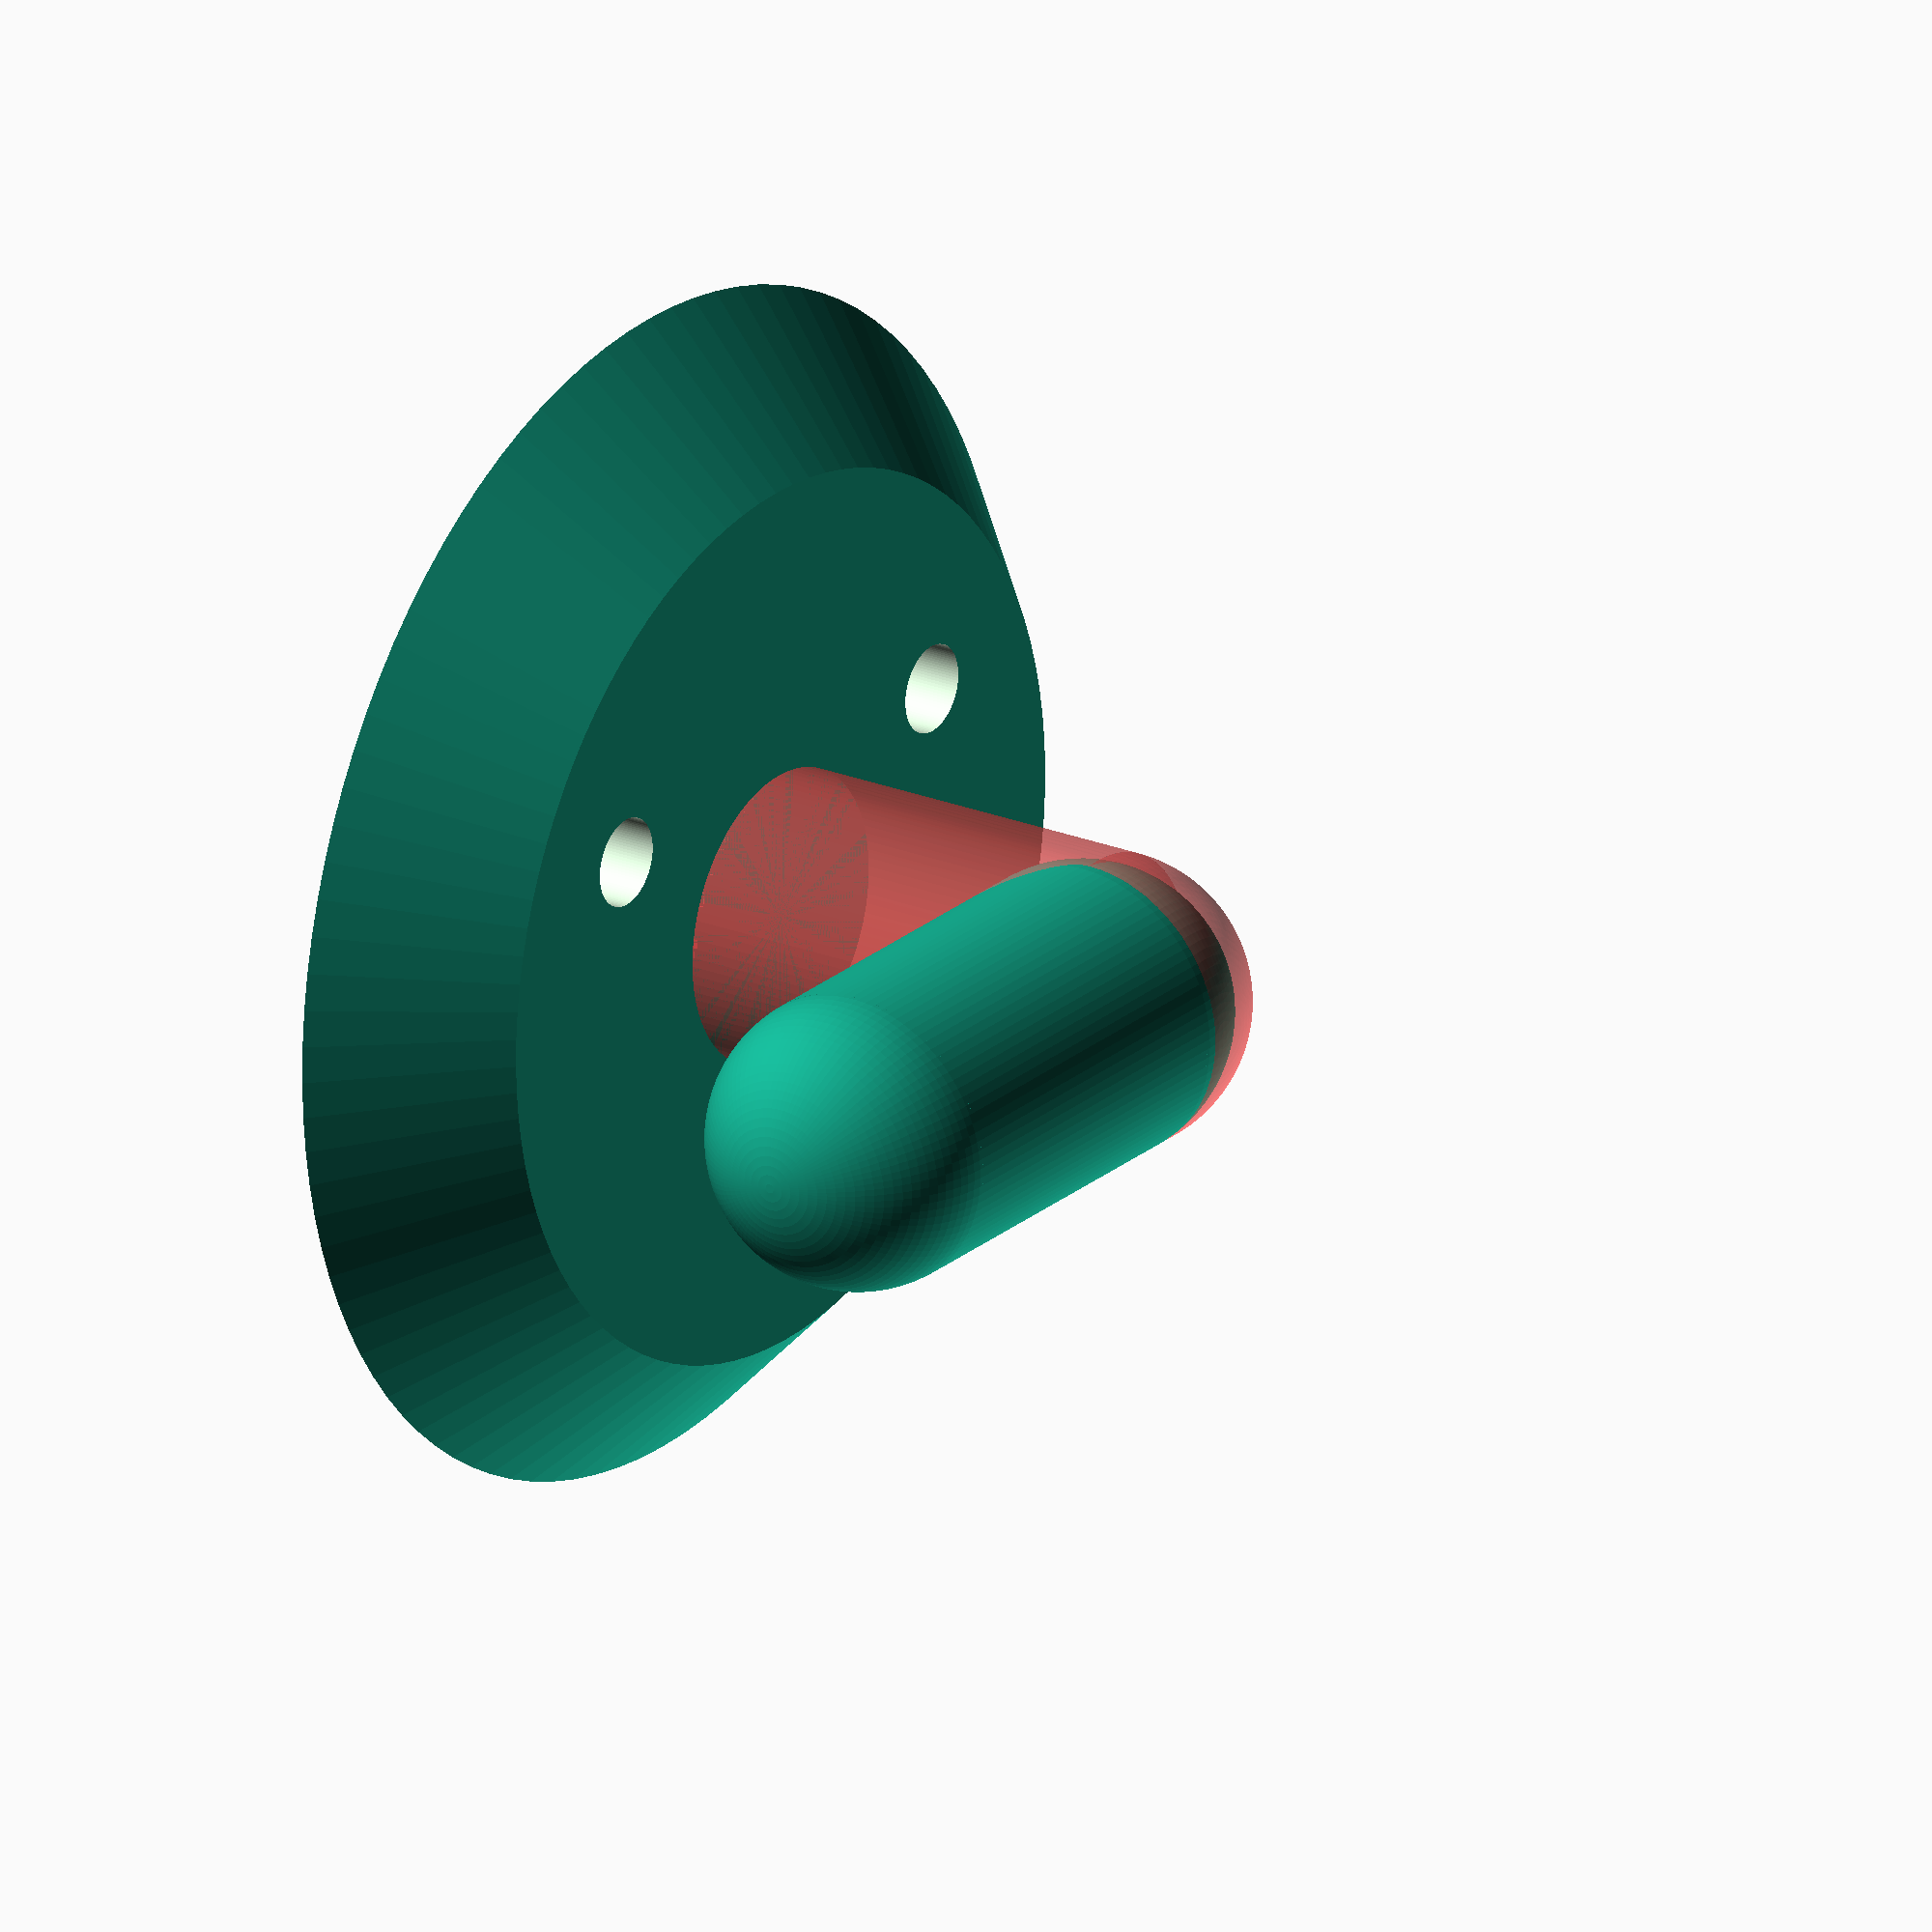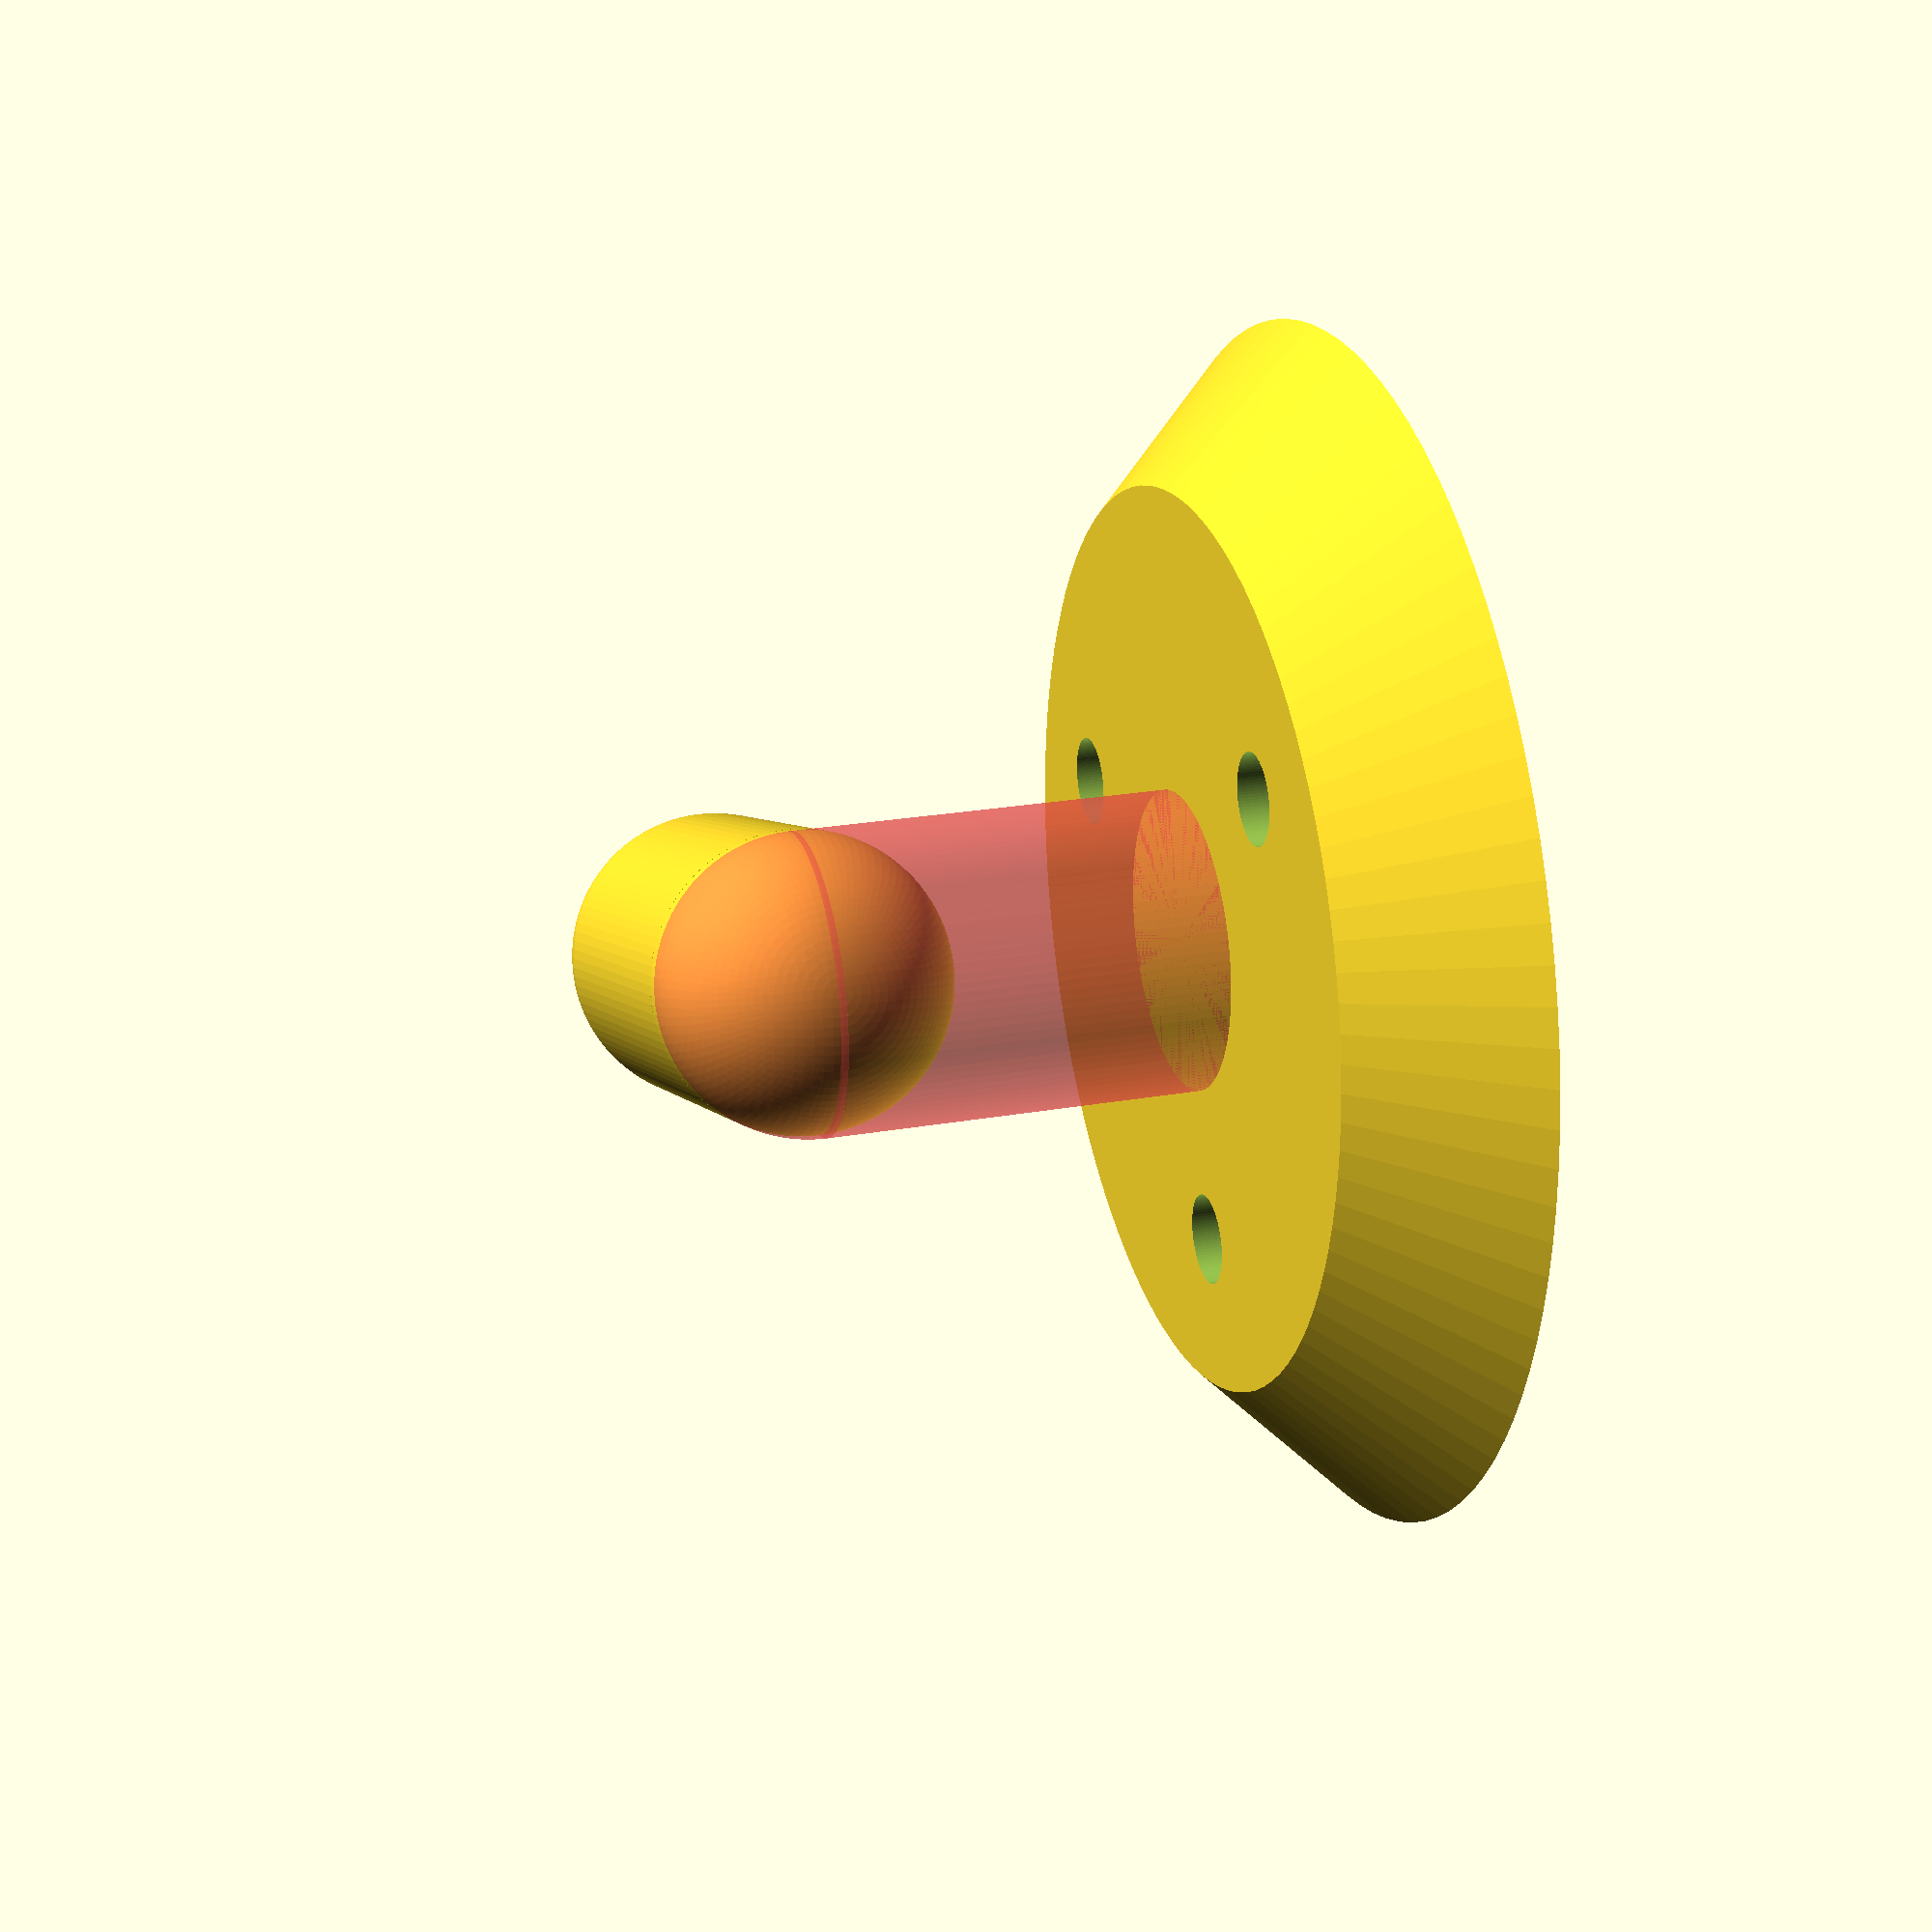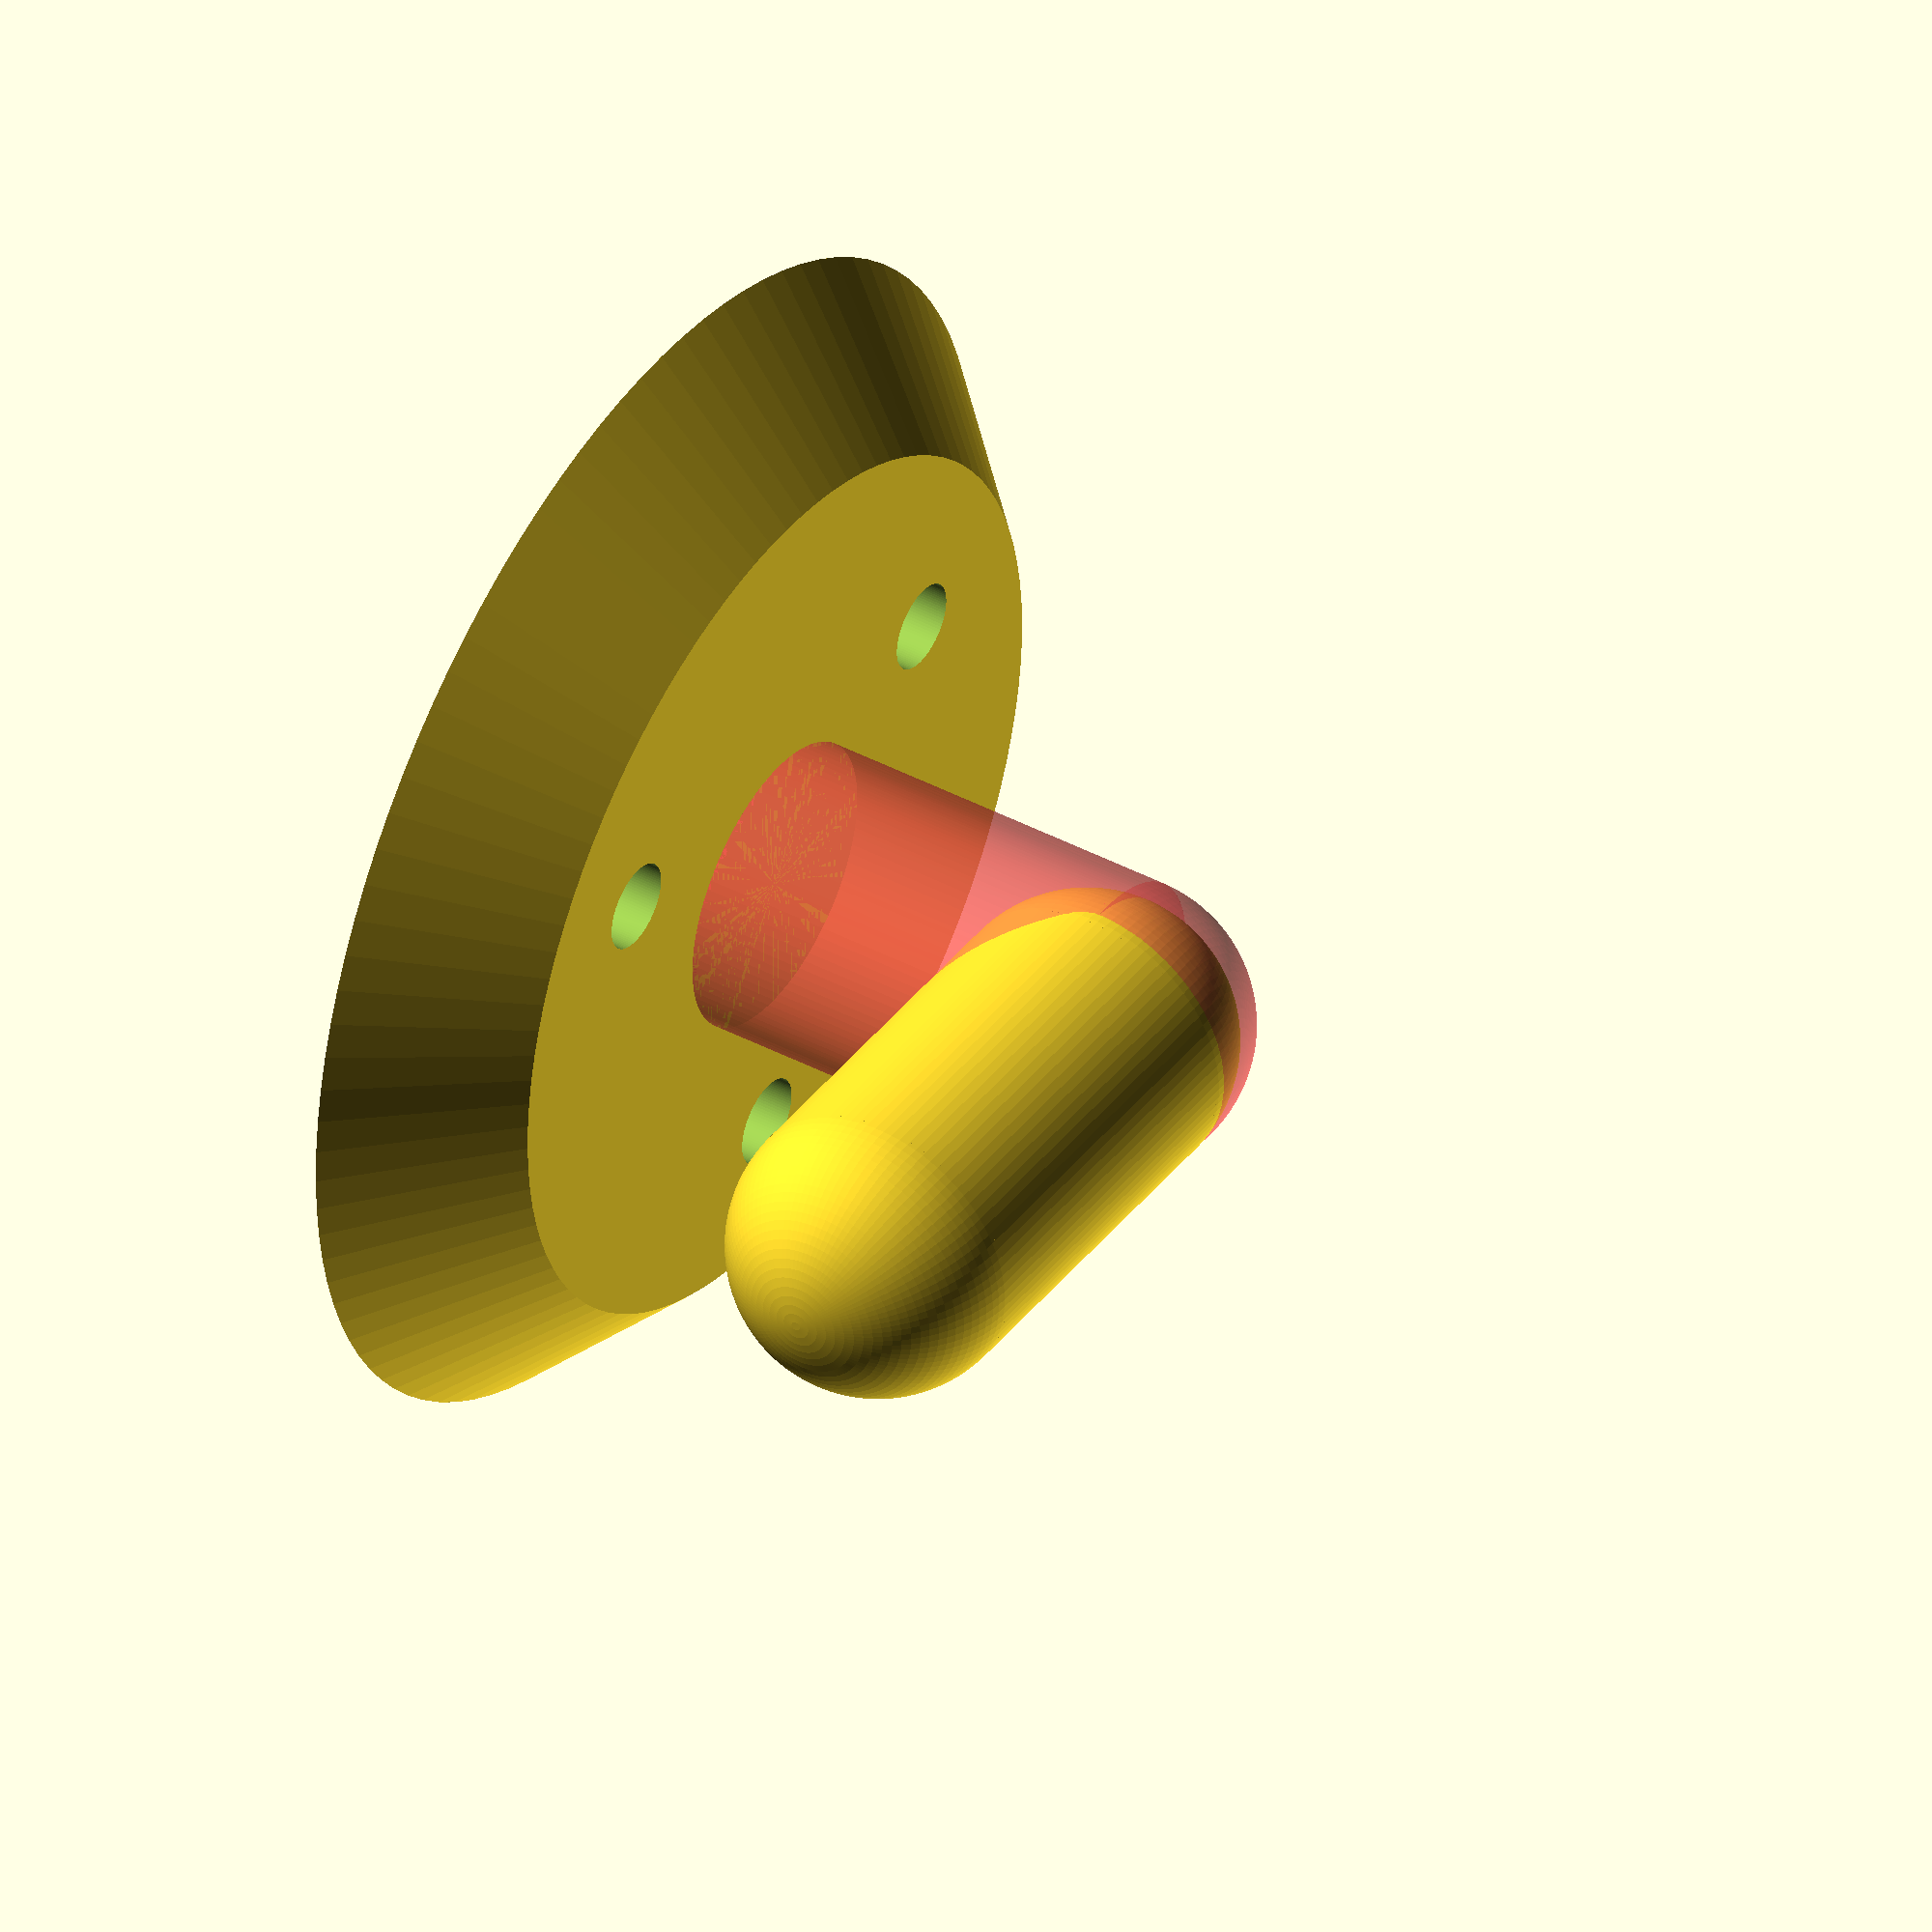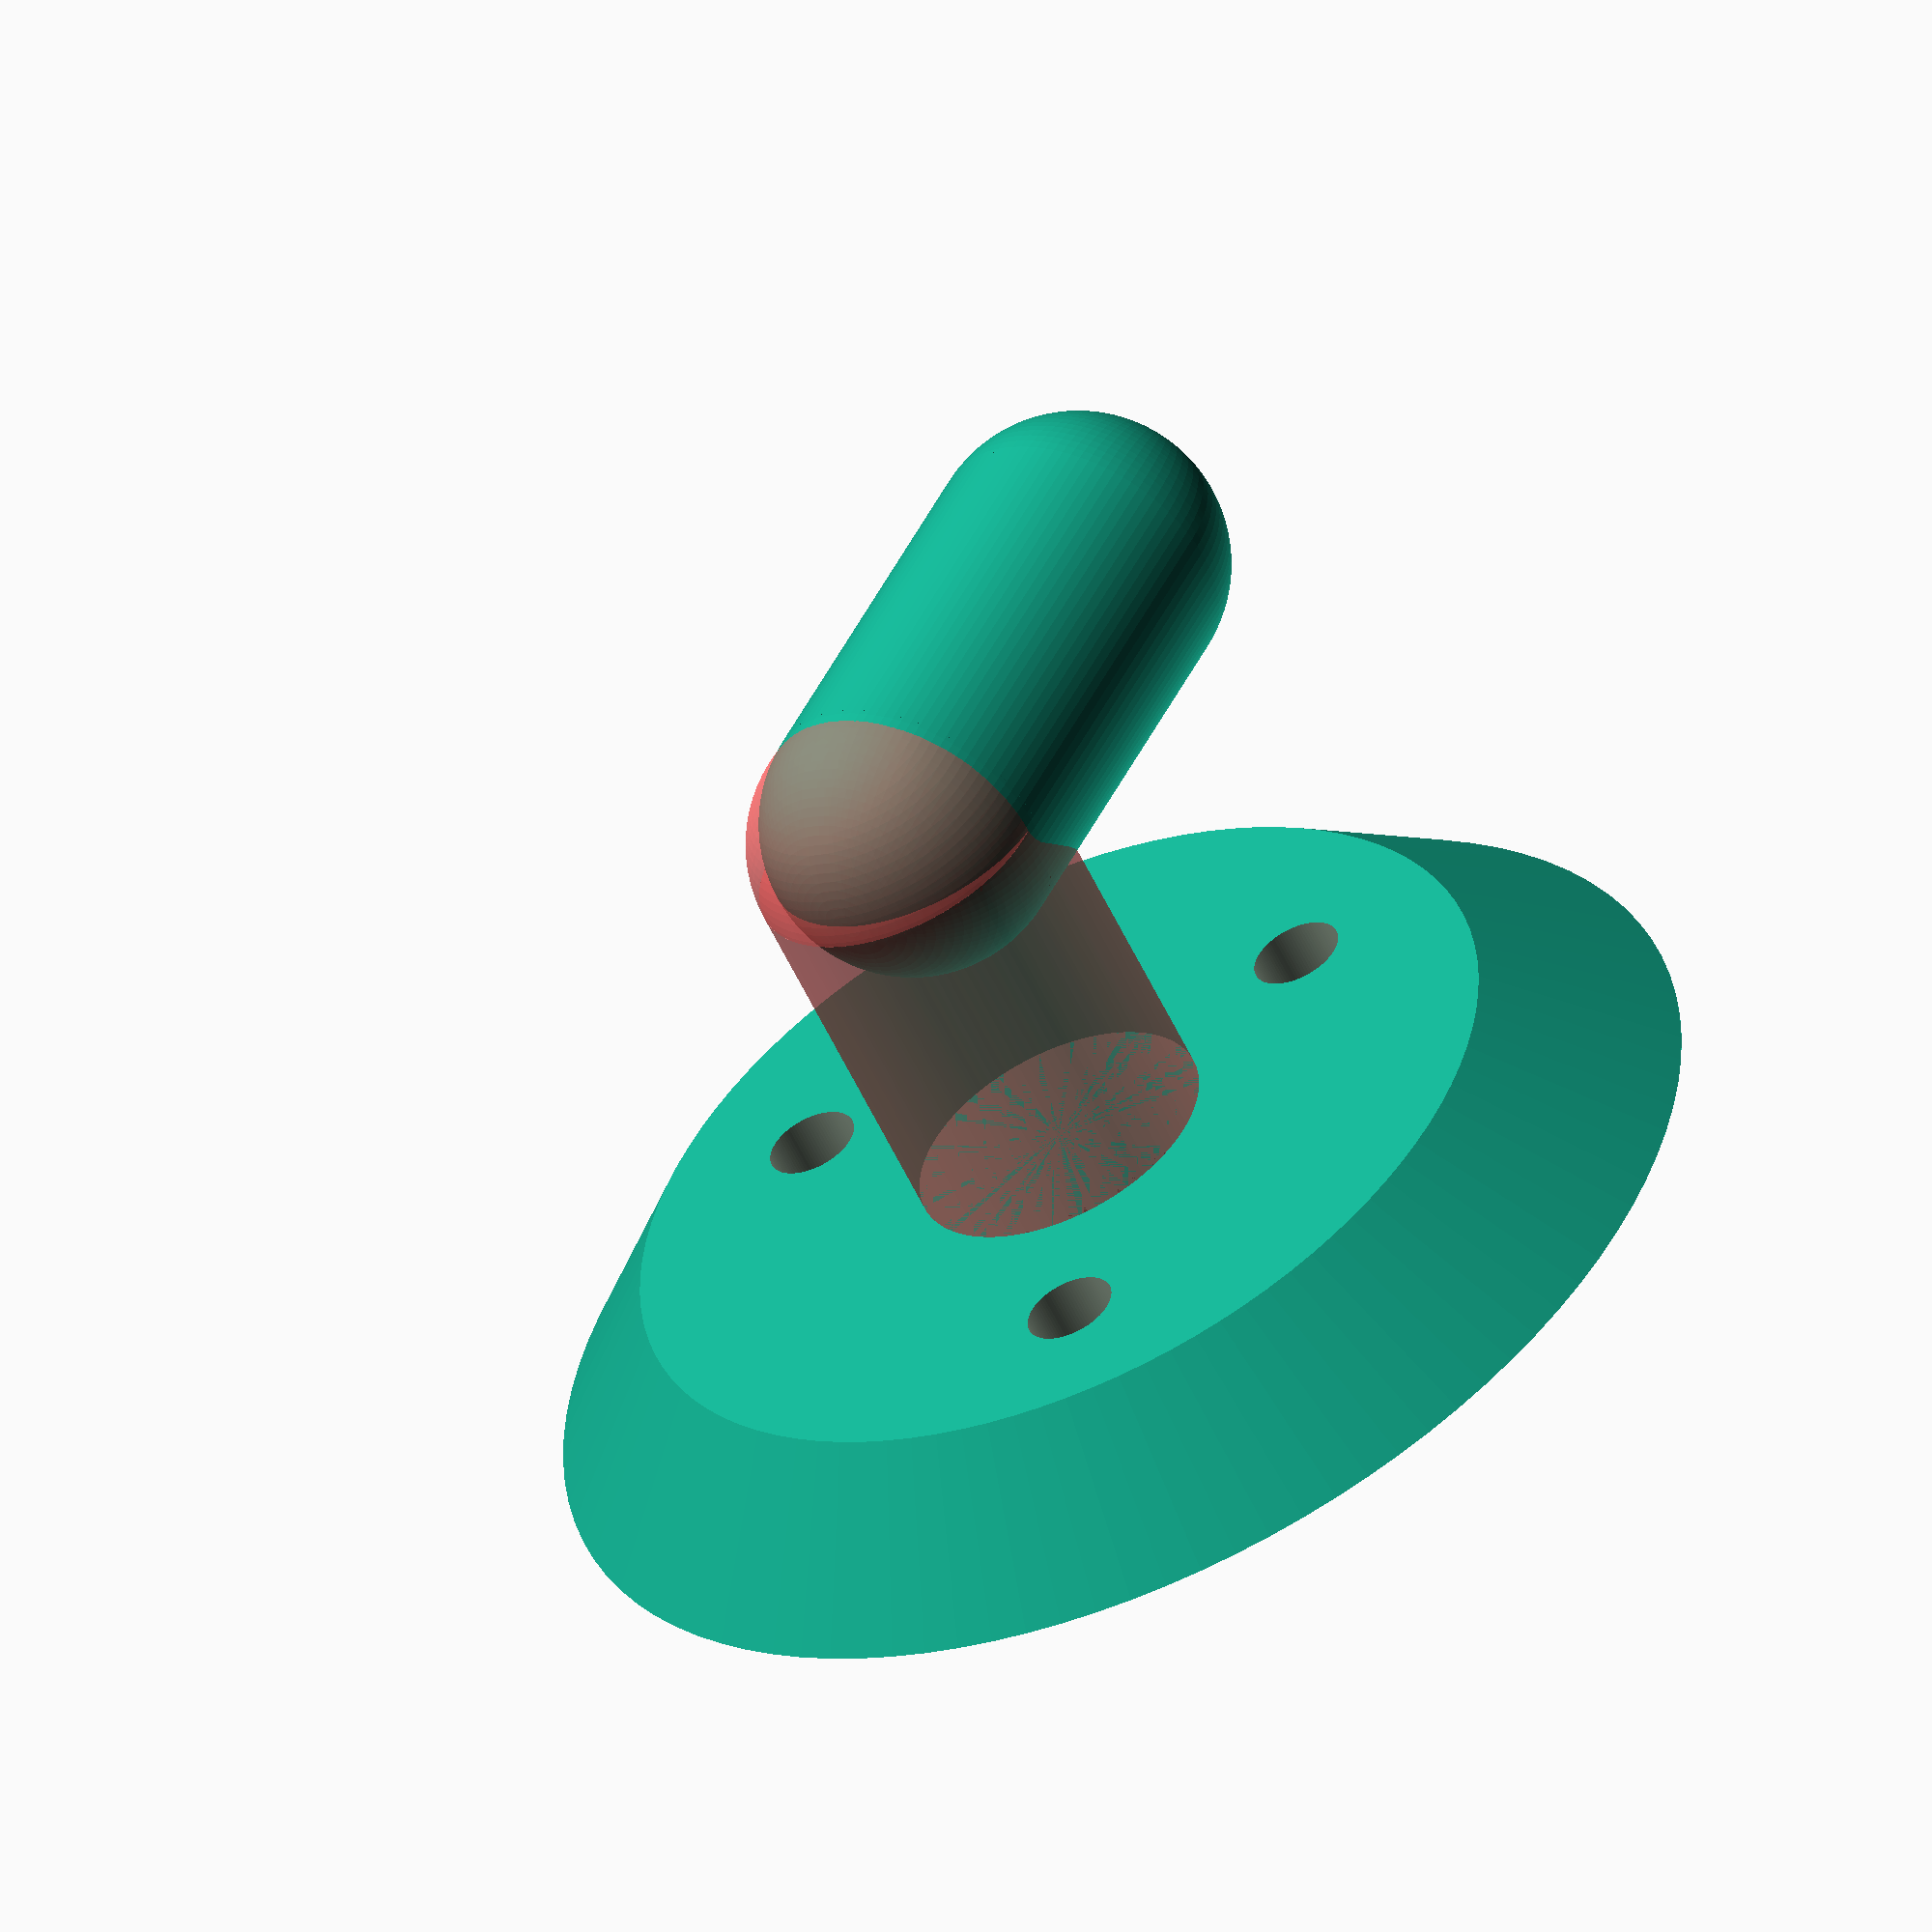
<openscad>

//outside dimensions of the box
box_length  = 77;    //x dimension
box_width = 45;    //y dimension
box_height = 25;    //z dimension
$fn=100;

// make 3 "makeScrewHoles" in a circle 
module makeScrewHoles(h, dia,  r)
{
    for (spin = [0: 1: 3])
    {
        echo("spin = ", spin * 120);
        rotate([0,0, spin * 120]) 
        {
            translate([dia/2,0,0])
            // move post to this location
            cylinder(r = r, h = h); // make one post
        }
    }
}

module minion(height, diameter)
{
    union()
    {
        cylinder(h=height, d=diameter);
        sphere(d = diameter);
        translate([0, 0, height])
        sphere(d = diameter);
    }
}
thick = 10;
hole_diameter = 3;      // size of screws for lid (0=no screws)
base_diameter = 40;
post_diameter = 20;
post_height = 25.4;

{
    difference()
    {
        union()
        {
            cylinder(thick, r1=base_diameter, r2=base_diameter * 3/4);

            // post up
            translate([0,0, thick])
            {
                #minion(post_height, post_diameter);
            }
           // post across
            translate([0, -post_diameter/4 +3, thick + post_height])
            {
               rotate([90,45,0])
               minion(post_height, post_diameter);
            }
        }
        difference()
        {
            union()
            {
                makeScrewHoles(thick+1, base_diameter, hole_diameter);  
            }
            
        }  // box is fully formed
    }    
}

</openscad>
<views>
elev=157.7 azim=269.0 roll=234.9 proj=o view=wireframe
elev=156.3 azim=251.2 roll=106.5 proj=p view=solid
elev=318.1 azim=92.8 roll=302.5 proj=o view=solid
elev=234.7 azim=27.9 roll=155.7 proj=o view=solid
</views>
